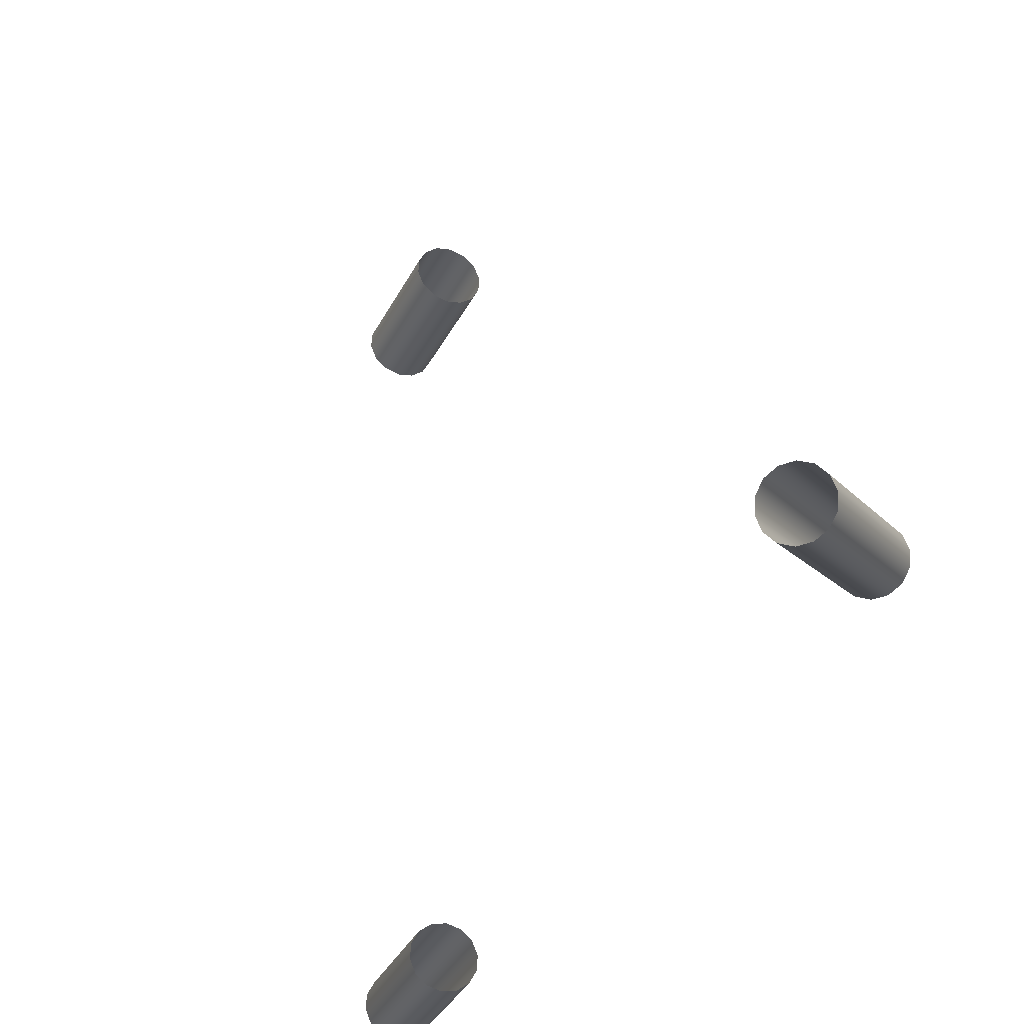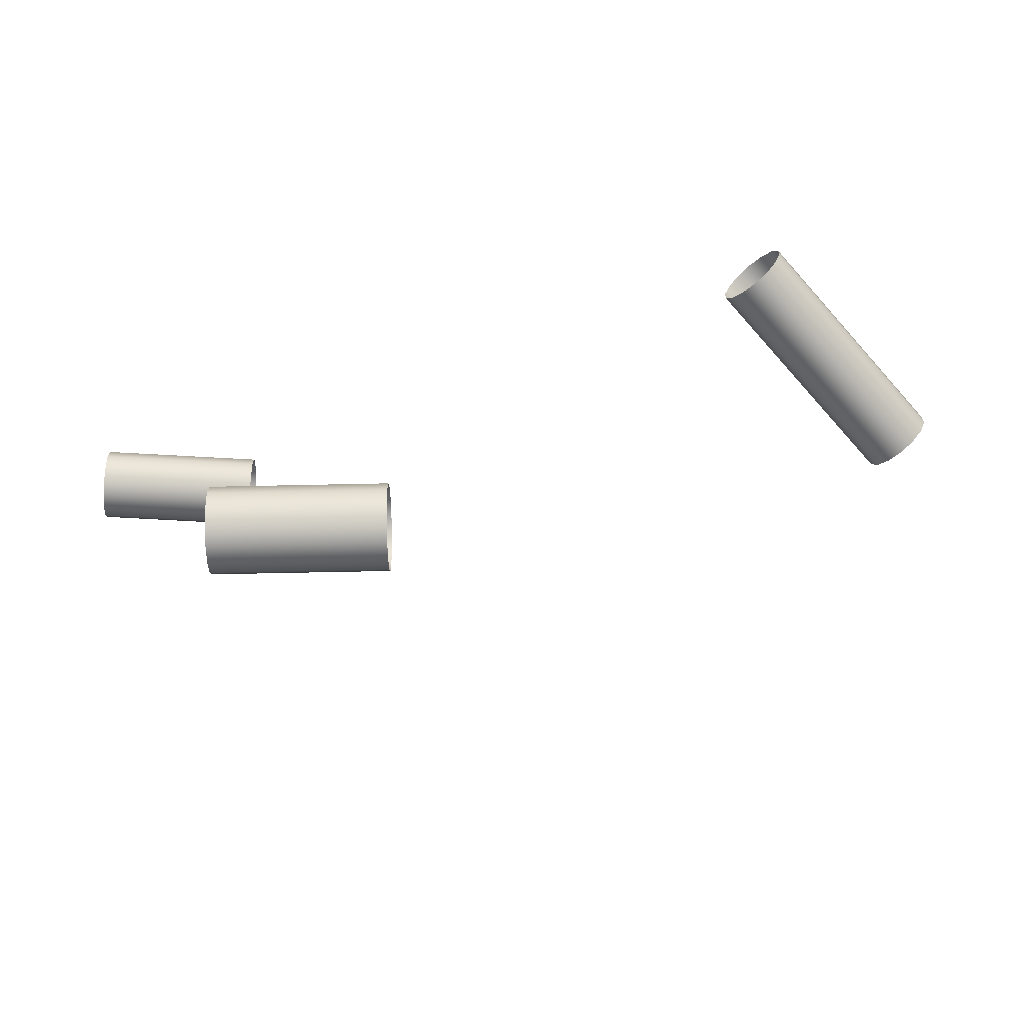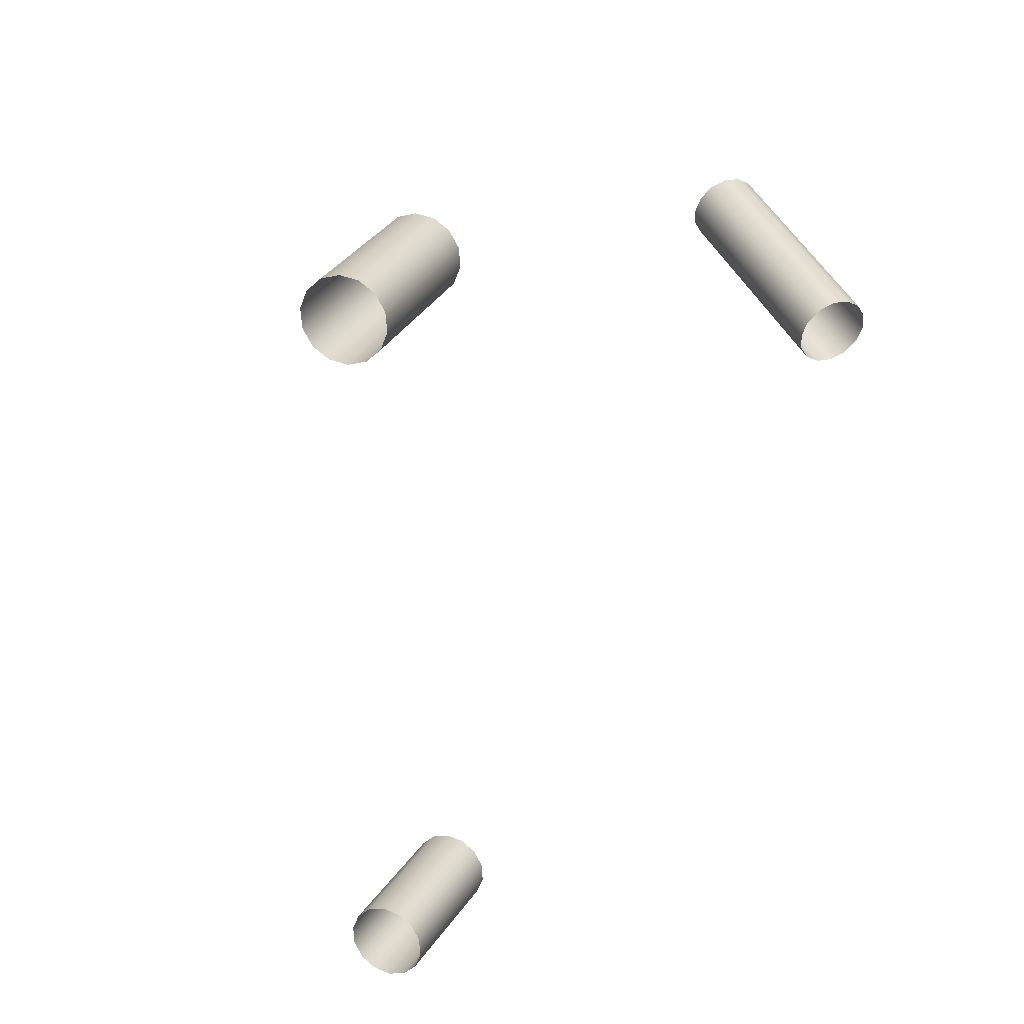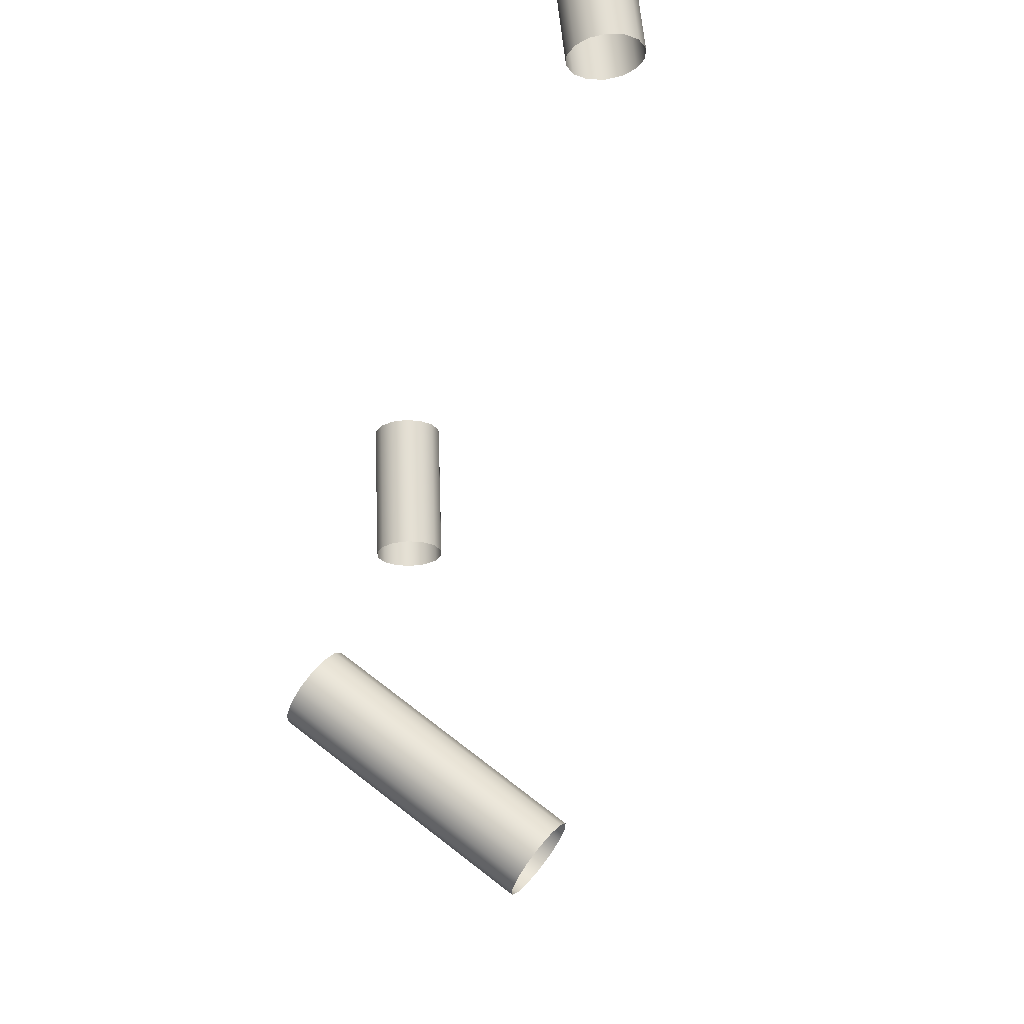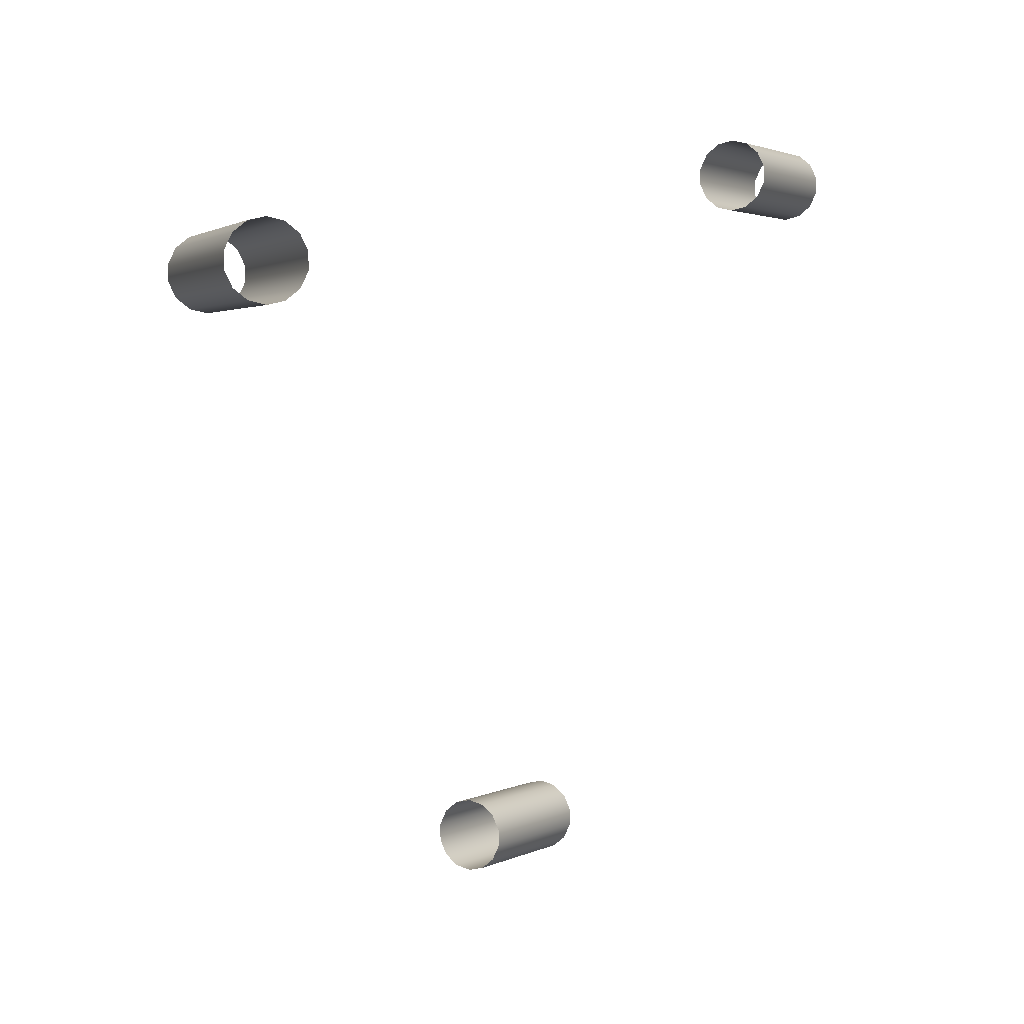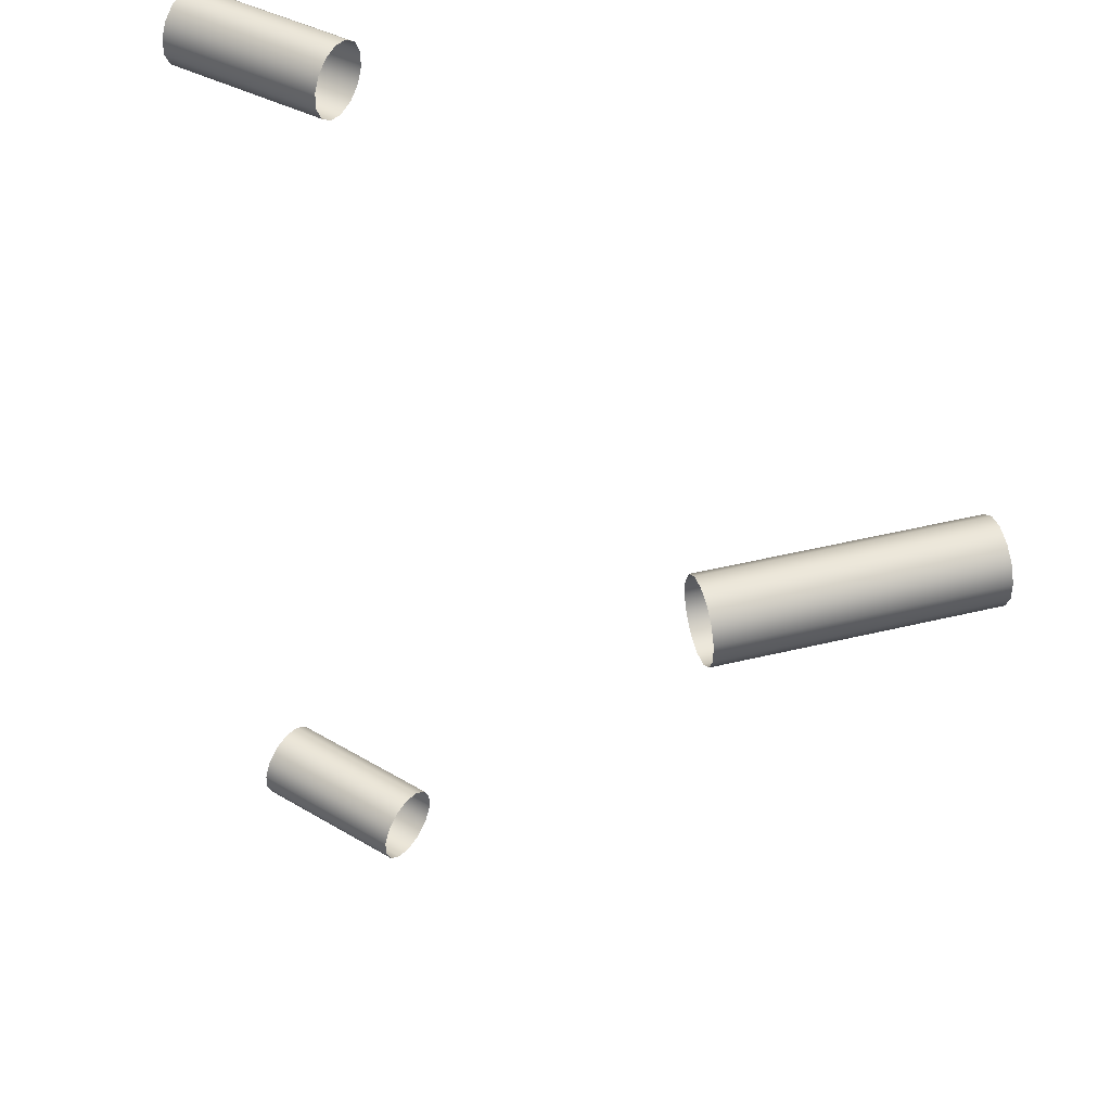
<metadata>
{"format":"obj","ext":"obj","renderer":"f3d","projection":"perspective","resolution":1024,"background":"white","views":[{"elev":67.0,"azim":-21.3,"up":"+Y"},{"elev":-70.3,"azim":66.2,"up":"+Z"},{"elev":-57.6,"azim":-20.2,"up":"+Y"},{"elev":66.9,"azim":153.2,"up":"+Z"},{"elev":2.9,"azim":-173.9,"up":"+Z"},{"elev":46.0,"azim":99.4,"up":"+Z"}]}
</metadata>
<code>
o Inputs_of_53441_-_BWM-DL03
v 0.6147 -0.7435 -4.357
v 0.6125 -0.7425 -4.355
v 0.6113 -0.7419 -4.352
v 0.6113 -0.7419 -4.349
v 0.6125 -0.7425 -4.346
v 0.6147 -0.7435 -4.344
v 0.6175 -0.7448 -4.343
v 0.6202 -0.7461 -4.344
v 0.6224 -0.7471 -4.346
v 0.6237 -0.7477 -4.349
v 0.6237 -0.7477 -4.352
v 0.6224 -0.7471 -4.355
v 0.6202 -0.7461 -4.357
v 0.6175 -0.7448 -4.357
v 0.6267 -0.7178 -4.357
v 0.6245 -0.7168 -4.355
v 0.6233 -0.7162 -4.352
v 0.6233 -0.7162 -4.349
v 0.6245 -0.7168 -4.346
v 0.6267 -0.7178 -4.344
v 0.6294 -0.7191 -4.343
v 0.6322 -0.7204 -4.344
v 0.6344 -0.7214 -4.346
v 0.6356 -0.722 -4.349
v 0.6356 -0.722 -4.352
v 0.6344 -0.7214 -4.355
v 0.6322 -0.7204 -4.357
v 0.6294 -0.7191 -4.357
v 0.6717 -0.6619 -4.235
v 0.6739 -0.6609 -4.237
v 0.6751 -0.6603 -4.24
v 0.6751 -0.6603 -4.243
v 0.6739 -0.6609 -4.246
v 0.6717 -0.6619 -4.248
v 0.669 -0.6632 -4.248
v 0.6662 -0.6645 -4.248
v 0.664 -0.6655 -4.246
v 0.6628 -0.666 -4.243
v 0.6628 -0.666 -4.24
v 0.664 -0.6655 -4.237
v 0.6662 -0.6645 -4.235
v 0.669 -0.6632 -4.234
v 0.6523 -0.62 -4.235
v 0.6545 -0.6189 -4.237
v 0.6557 -0.6184 -4.24
v 0.6557 -0.6184 -4.243
v 0.6545 -0.6189 -4.246
v 0.6523 -0.62 -4.248
v 0.6495 -0.6212 -4.248
v 0.6467 -0.6225 -4.248
v 0.6445 -0.6236 -4.246
v 0.6433 -0.6241 -4.243
v 0.6433 -0.6241 -4.24
v 0.6445 -0.6236 -4.237
v 0.6467 -0.6225 -4.235
v 0.6495 -0.6212 -4.234
v 0.5754 -0.735 -4.213
v 0.5732 -0.7341 -4.215
v 0.5719 -0.7336 -4.217
v 0.5719 -0.7336 -4.221
v 0.5732 -0.7341 -4.223
v 0.5754 -0.735 -4.225
v 0.5783 -0.736 -4.226
v 0.5811 -0.7371 -4.225
v 0.5834 -0.7379 -4.223
v 0.5847 -0.7384 -4.221
v 0.5847 -0.7384 -4.217
v 0.5834 -0.7379 -4.215
v 0.5811 -0.7371 -4.213
v 0.5783 -0.736 -4.212
v 0.5646 -0.7638 -4.213
v 0.5623 -0.7629 -4.215
v 0.5611 -0.7625 -4.217
v 0.5611 -0.7625 -4.221
v 0.5623 -0.7629 -4.223
v 0.5646 -0.7638 -4.225
v 0.5675 -0.7649 -4.226
v 0.5703 -0.7659 -4.225
v 0.5726 -0.7668 -4.223
v 0.5738 -0.7672 -4.221
v 0.5738 -0.7672 -4.217
v 0.5726 -0.7668 -4.215
v 0.5703 -0.7659 -4.213
v 0.5675 -0.7649 -4.212
f 1 15 28 14
f 2 16 15 1
f 3 17 16 2
f 4 18 17 3
f 5 19 18 4
f 6 20 19 5
f 7 21 20 6
f 8 22 21 7
f 9 23 22 8
f 10 24 23 9
f 11 25 24 10
f 12 26 25 11
f 13 27 26 12
f 14 28 27 13
f 29 43 56 42
f 30 44 43 29
f 31 45 44 30
f 32 46 45 31
f 33 47 46 32
f 34 48 47 33
f 35 49 48 34
f 36 50 49 35
f 37 51 50 36
f 38 52 51 37
f 39 53 52 38
f 40 54 53 39
f 41 55 54 40
f 42 56 55 41
f 57 71 84 70
f 58 72 71 57
f 59 73 72 58
f 60 74 73 59
f 61 75 74 60
f 62 76 75 61
f 63 77 76 62
f 64 78 77 63
f 65 79 78 64
f 66 80 79 65
f 67 81 80 66
f 68 82 81 67
f 69 83 82 68
f 70 84 83 69

</code>
